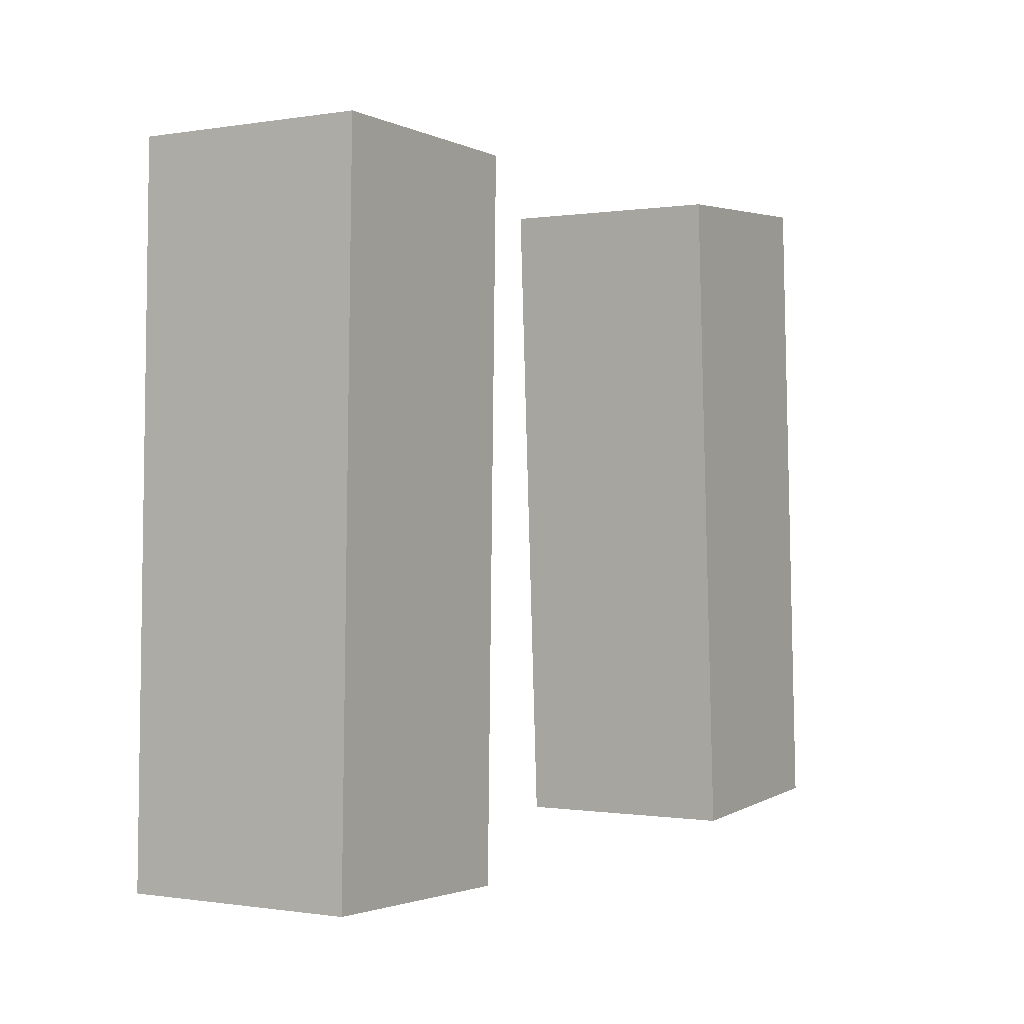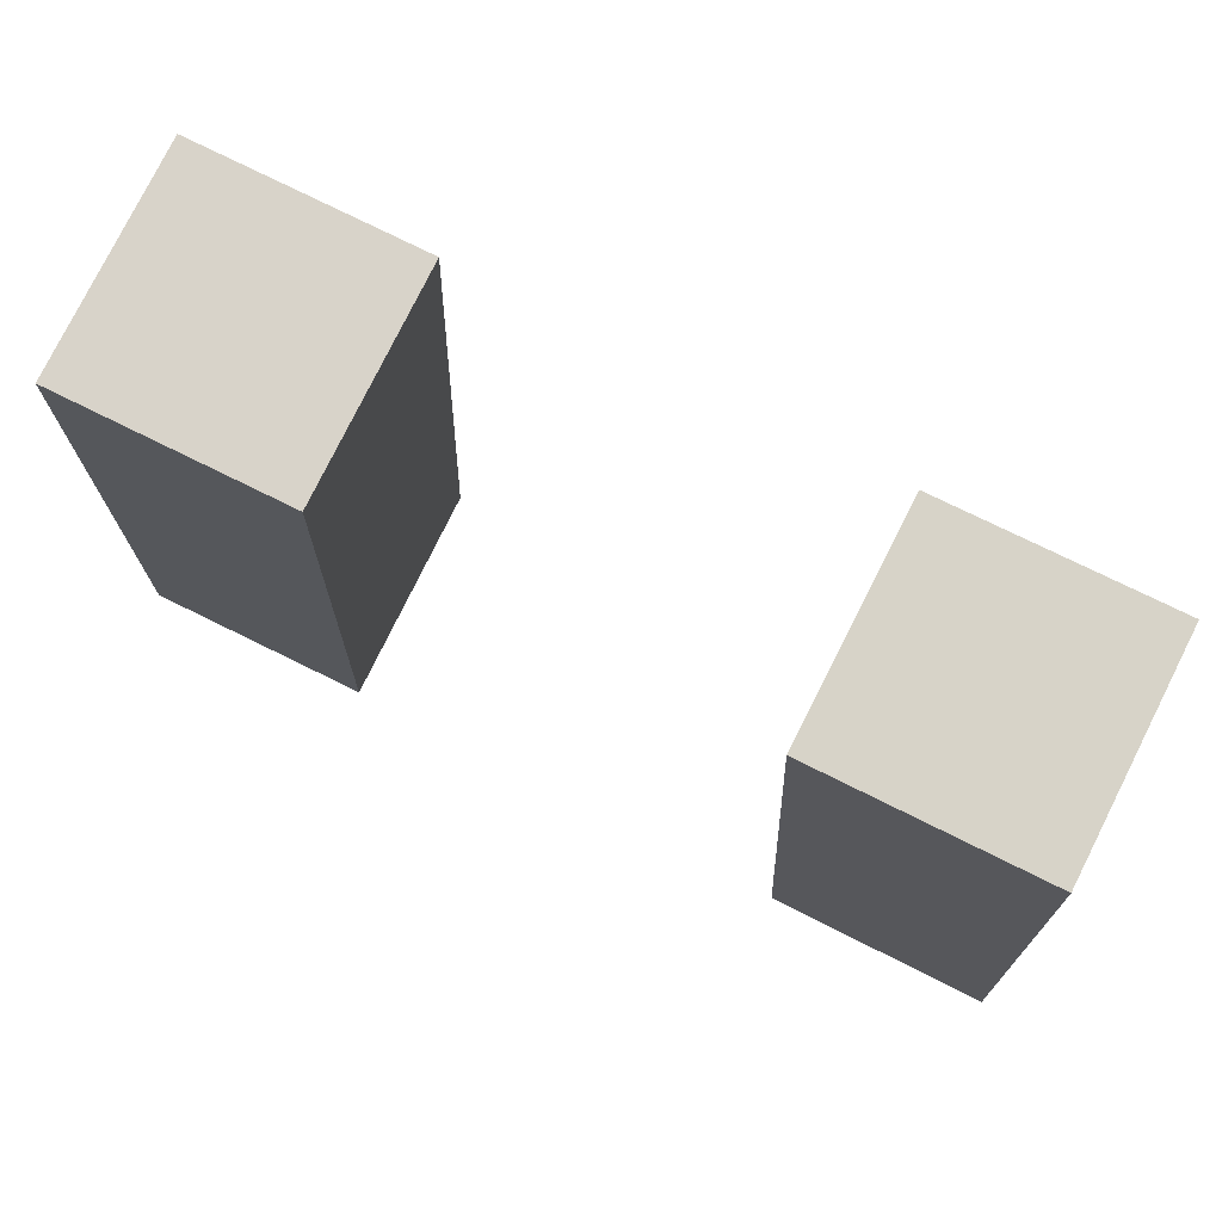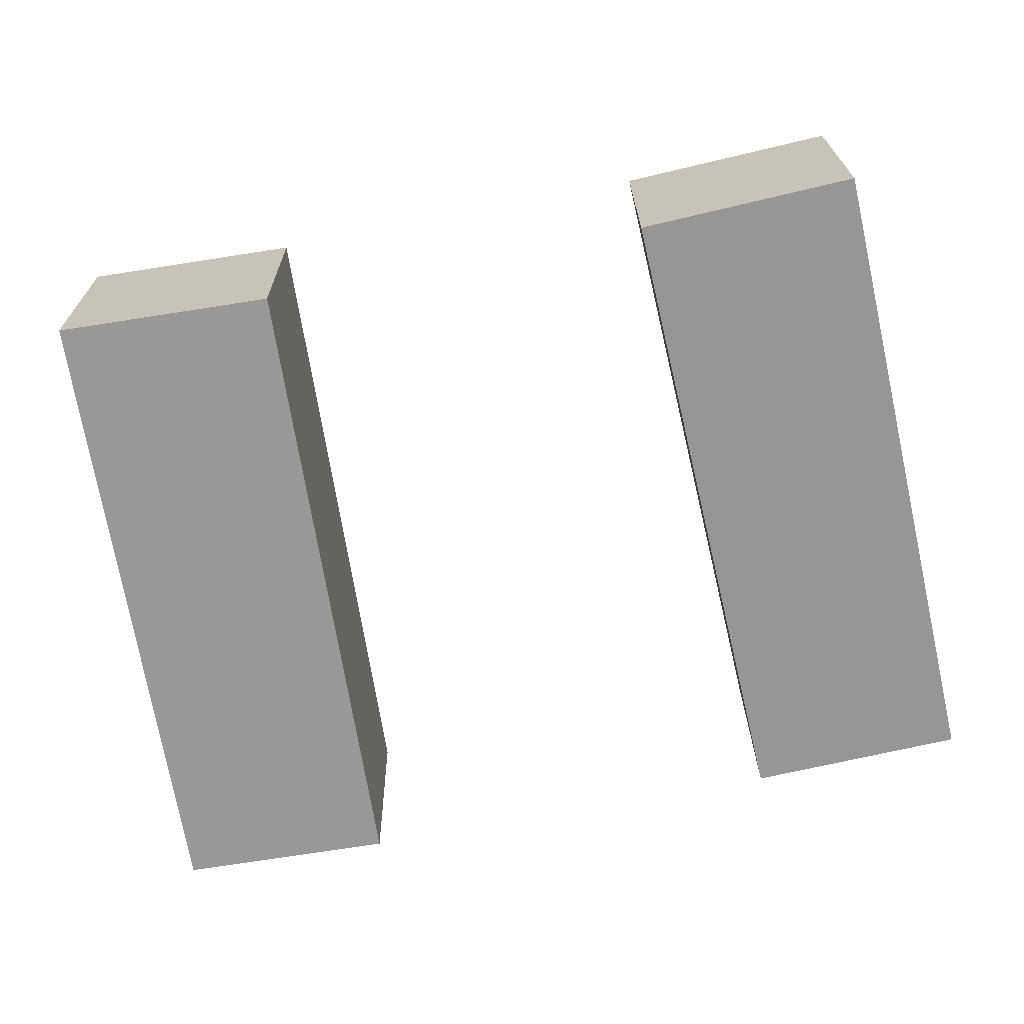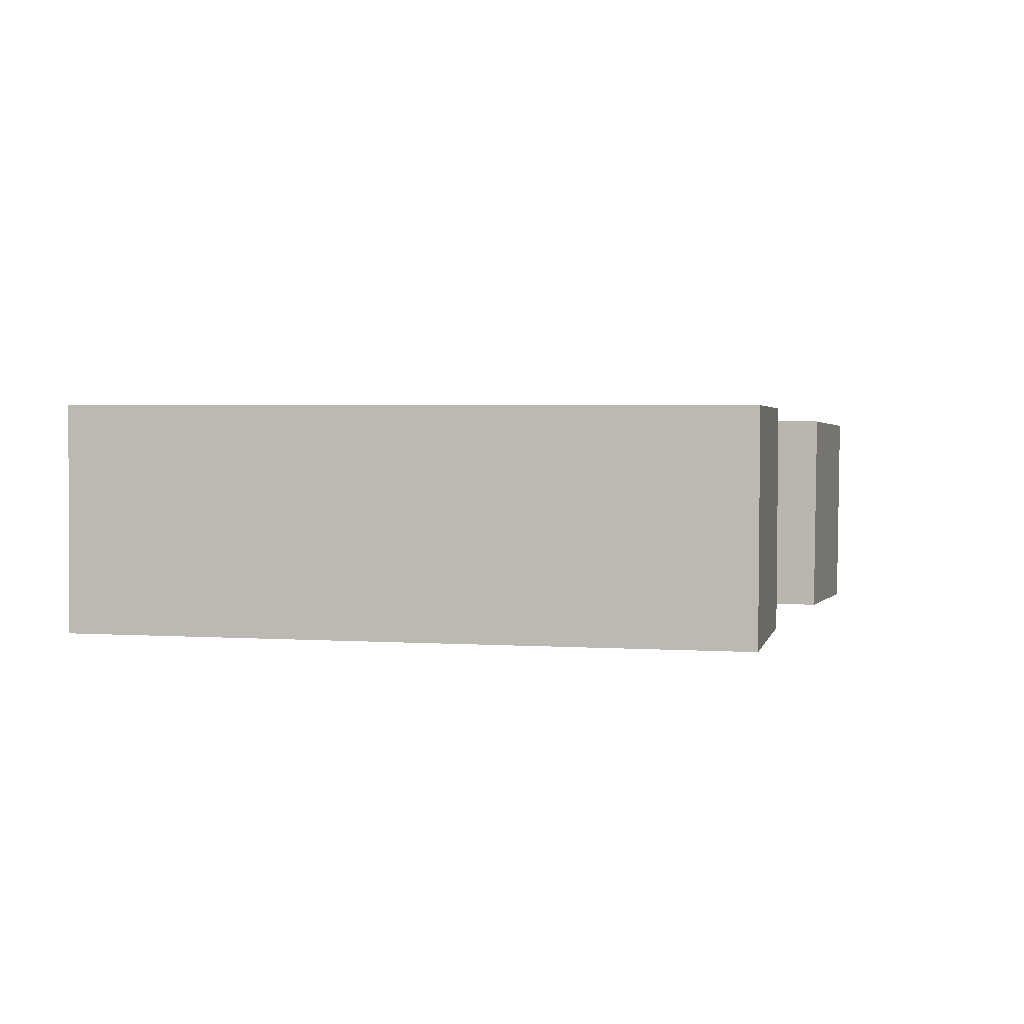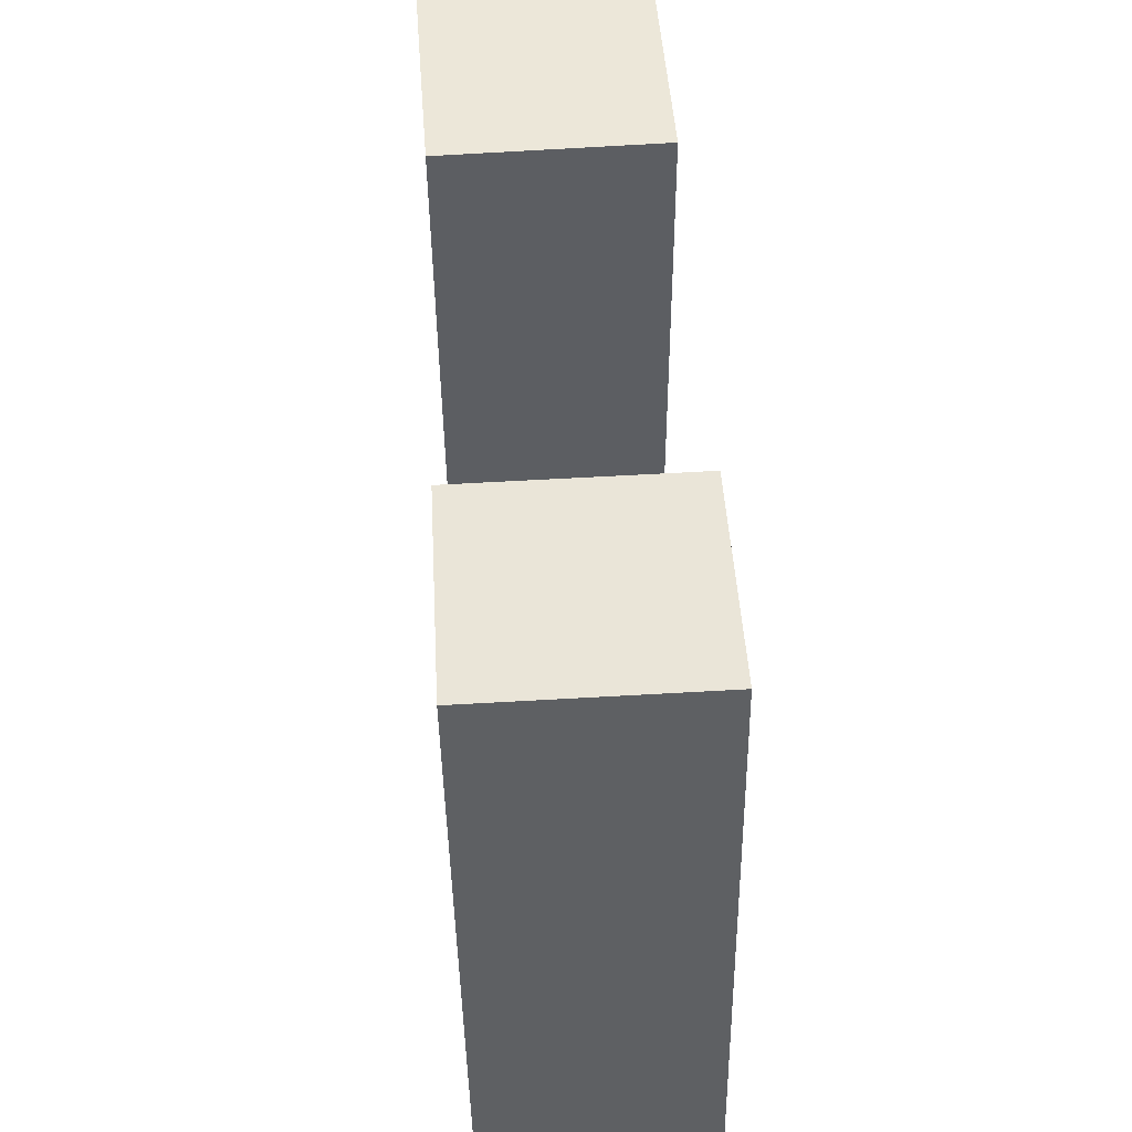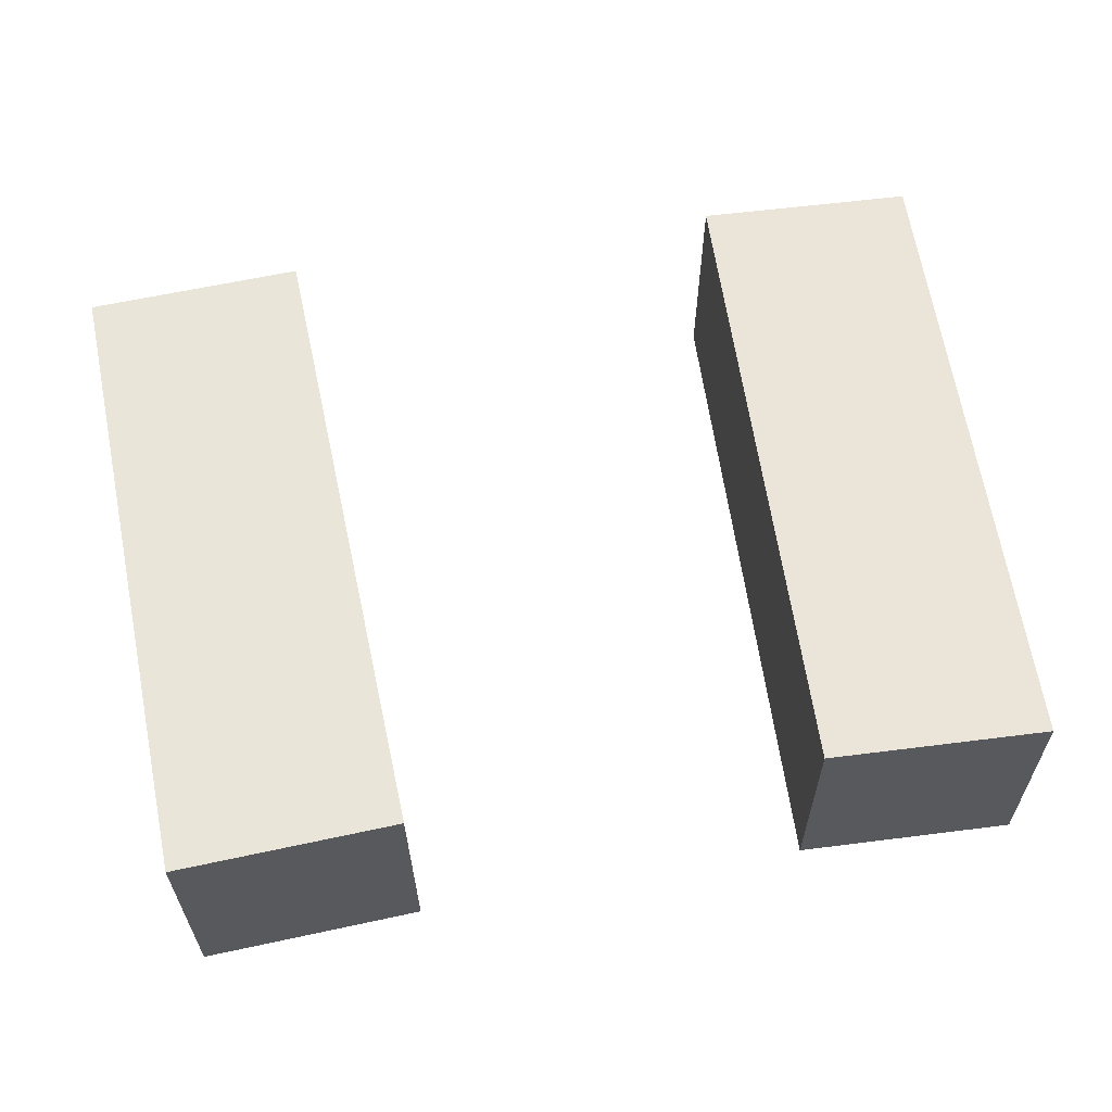
<metadata>
{"format":"obj","ext":"obj","renderer":"f3d","projection":"perspective","resolution":1024,"background":"white","views":[{"elev":0.8,"azim":121.9,"up":"+Z"},{"elev":75.3,"azim":26.8,"up":"+Z"},{"elev":-68.7,"azim":11.0,"up":"+Y"},{"elev":1.3,"azim":-75.7,"up":"+Y"},{"elev":48.6,"azim":86.6,"up":"+Z"},{"elev":58.5,"azim":-10.0,"up":"+Y"}]}
</metadata>
<code>
g Arms_Mesh
v -0.2226 -0.1339 0.6334
v 0.02712 -0.1298 0.6234
v -0.002987 -0.124 -0.1259
v -0.2528 -0.1282 -0.1159
v -0.2267 0.116 0.6355
v -0.2568 0.1218 -0.1138
v -0.007049 0.1259 -0.1239
v 0.02306 0.1202 0.6255
v -0.2226 -0.1339 0.6334
v -0.2267 0.116 0.6355
v 0.02306 0.1202 0.6255
v 0.02712 -0.1298 0.6234
v 0.02712 -0.1298 0.6234
v 0.02306 0.1202 0.6255
v -0.007049 0.1259 -0.1239
v -0.002987 -0.124 -0.1259
v -0.002987 -0.124 -0.1259
v -0.007049 0.1259 -0.1239
v -0.2568 0.1218 -0.1138
v -0.2528 -0.1282 -0.1159
v -0.2528 -0.1282 -0.1159
v -0.2568 0.1218 -0.1138
v -0.2267 0.116 0.6355
v -0.2226 -0.1339 0.6334
v 0.7239 0.1152 0.6376
v 0.4741 0.1161 0.6271
v 0.5056 0.1261 -0.1222
v 0.7553 0.1252 -0.1117
v 0.7231 -0.1348 0.6342
v 0.7546 -0.1248 -0.115
v 0.5048 -0.1239 -0.1255
v 0.4733 -0.1339 0.6237
v 0.7239 0.1152 0.6376
v 0.7231 -0.1348 0.6342
v 0.4733 -0.1339 0.6237
v 0.4741 0.1161 0.6271
v 0.4741 0.1161 0.6271
v 0.4733 -0.1339 0.6237
v 0.5048 -0.1239 -0.1255
v 0.5056 0.1261 -0.1222
v 0.5056 0.1261 -0.1222
v 0.5048 -0.1239 -0.1255
v 0.7546 -0.1248 -0.115
v 0.7553 0.1252 -0.1117
v 0.7553 0.1252 -0.1117
v 0.7546 -0.1248 -0.115
v 0.7231 -0.1348 0.6342
v 0.7239 0.1152 0.6376
g Arms_Mesh_0
f -46 -47 -48
f -45 -46 -48
f -42 -43 -44
f -41 -42 -44
f -38 -39 -40
f -37 -38 -40
f -34 -35 -36
f -33 -34 -36
f -30 -31 -32
f -29 -30 -32
f -26 -27 -28
f -25 -26 -28
f -22 -23 -24
f -21 -22 -24
f -18 -19 -20
f -17 -18 -20
f -14 -15 -16
f -13 -14 -16
f -10 -11 -12
f -9 -10 -12
f -6 -7 -8
f -5 -6 -8
f -2 -3 -4
f -1 -2 -4

</code>
